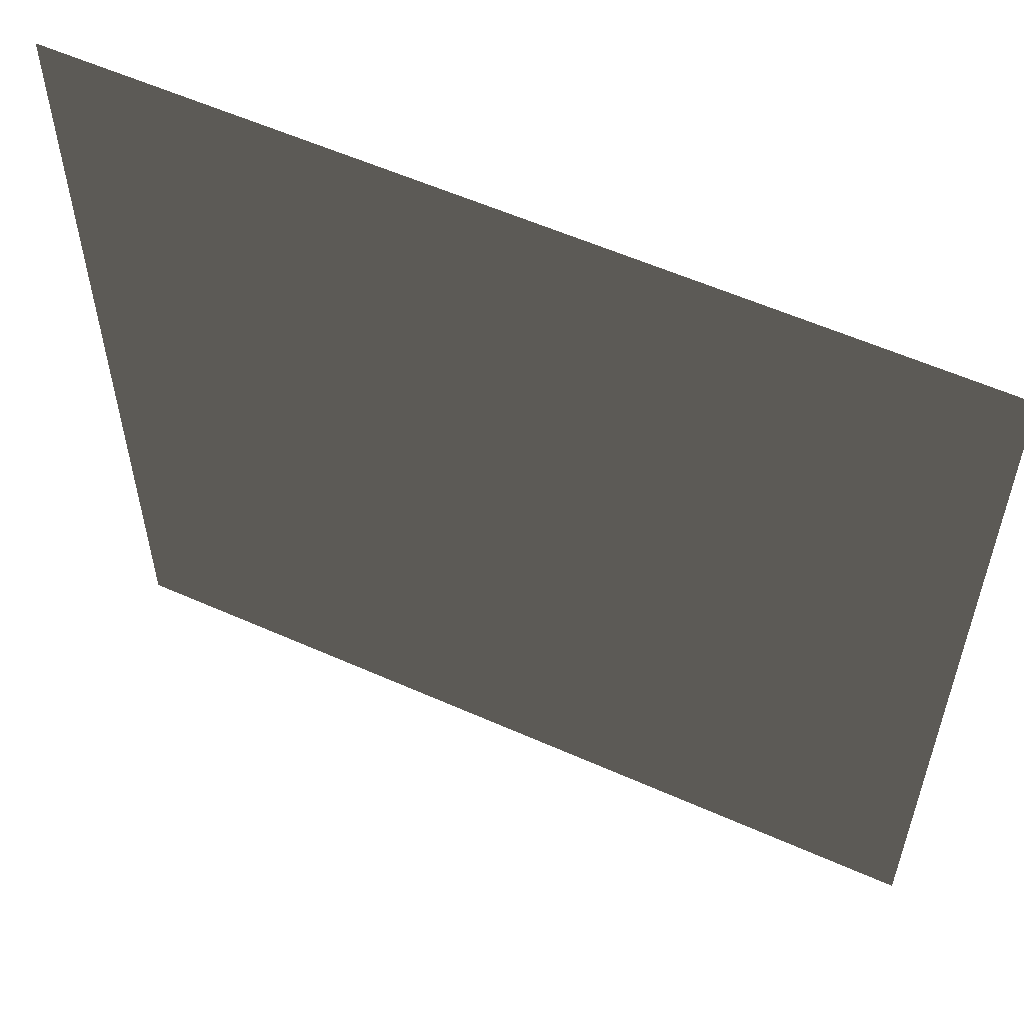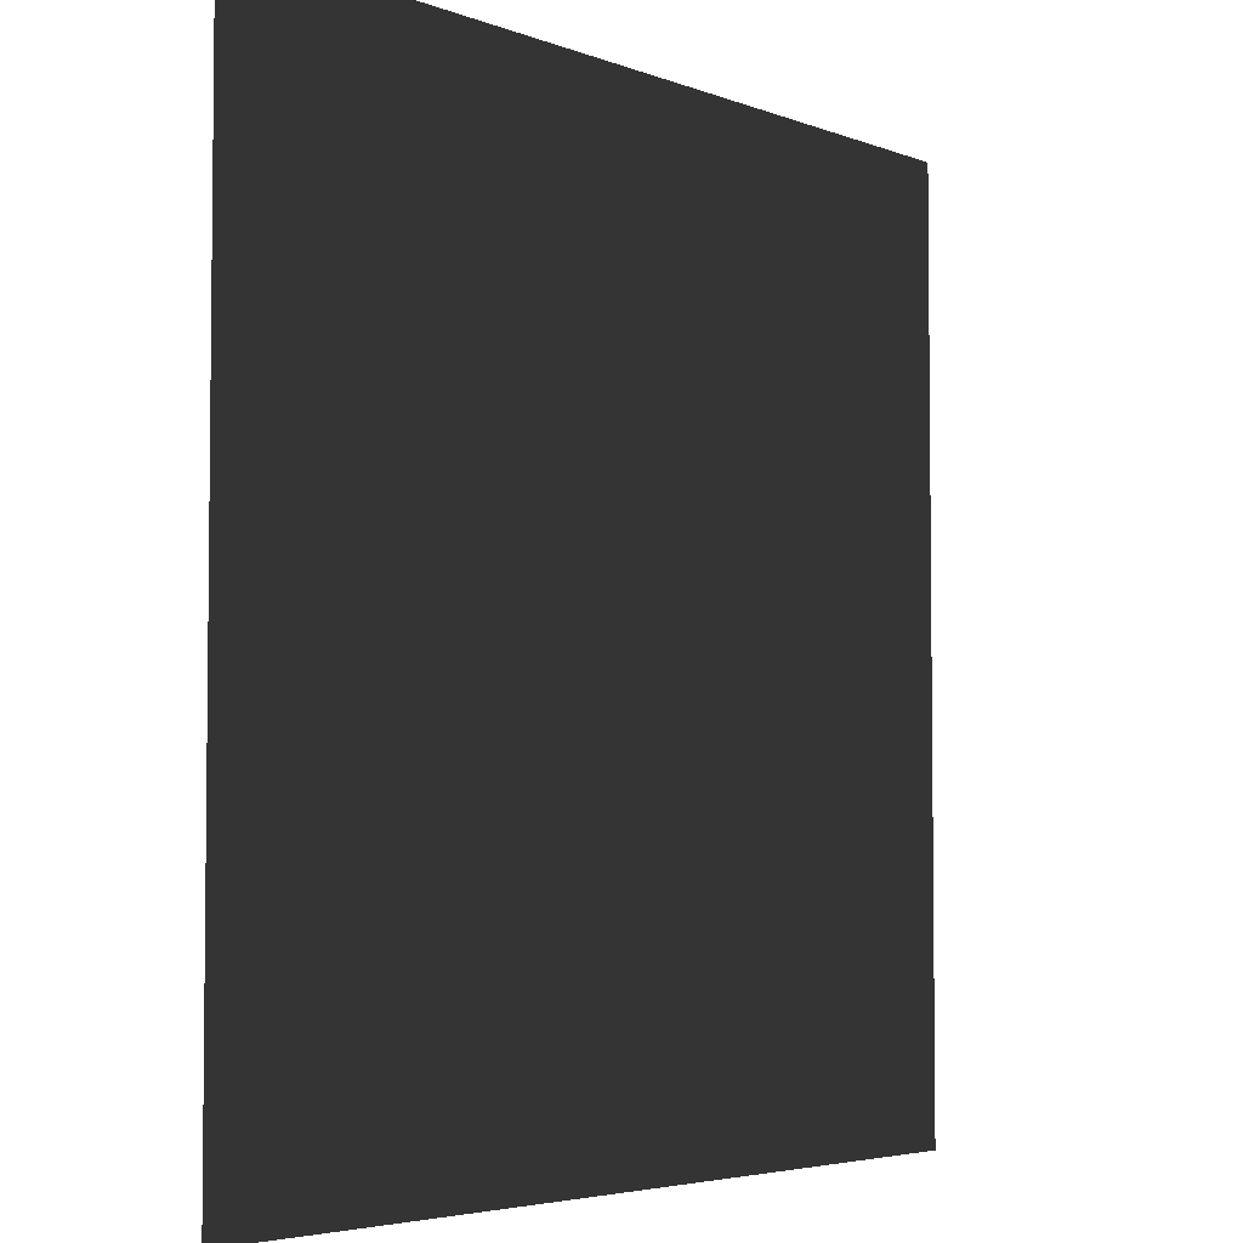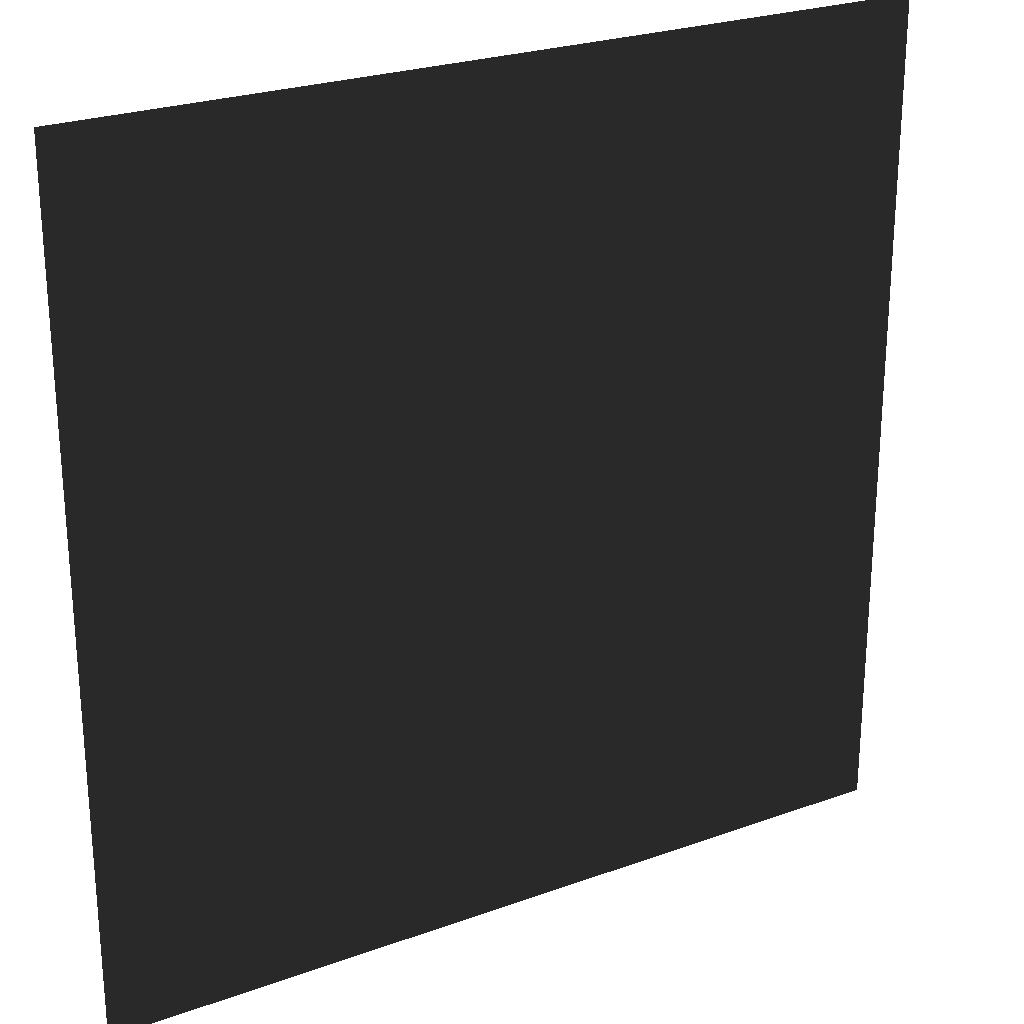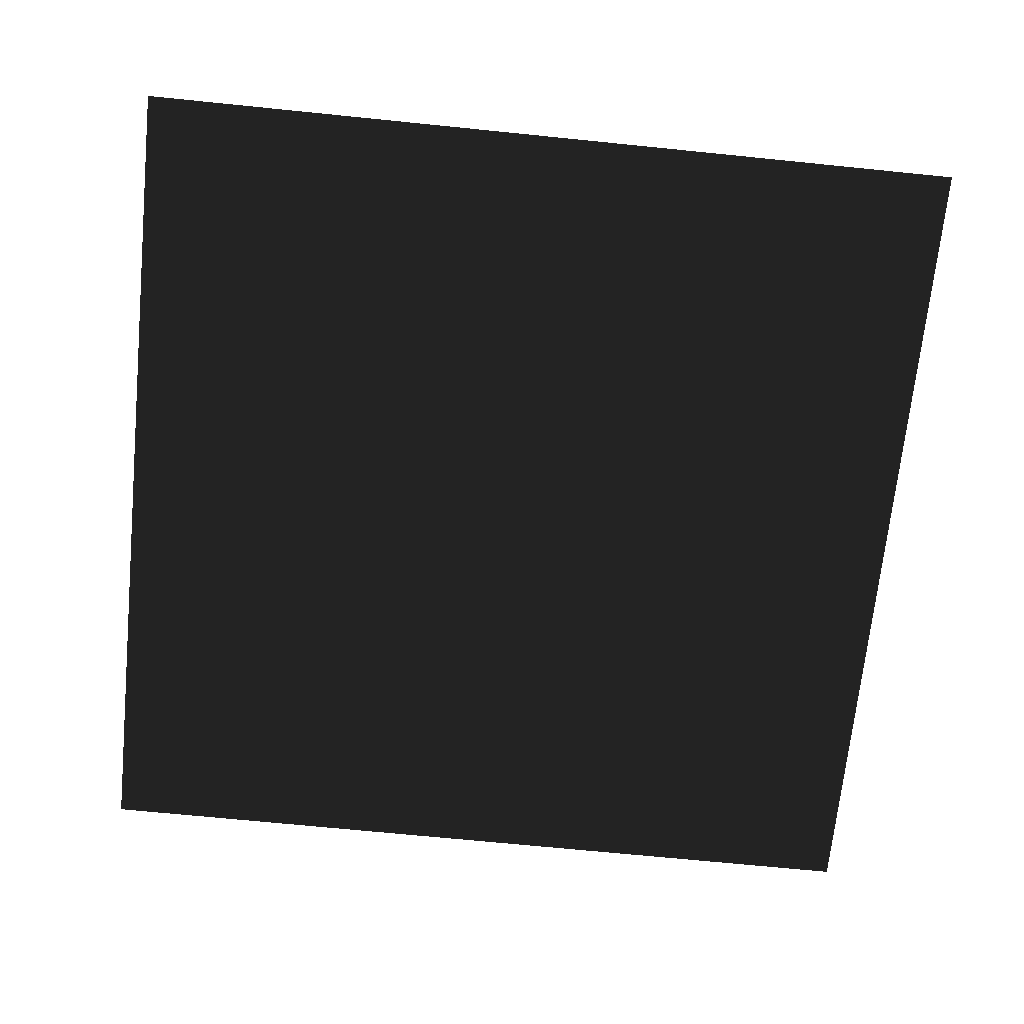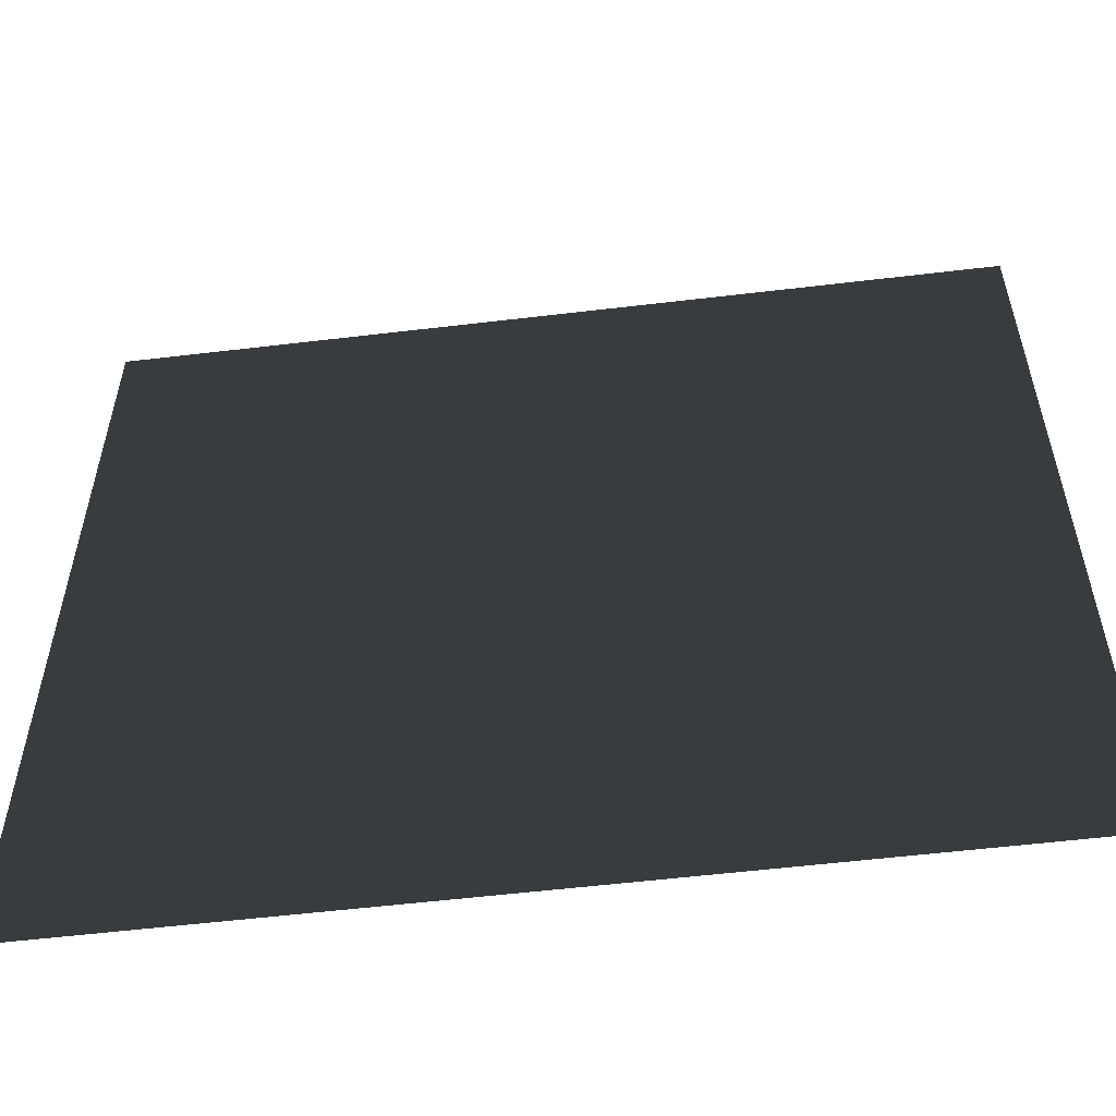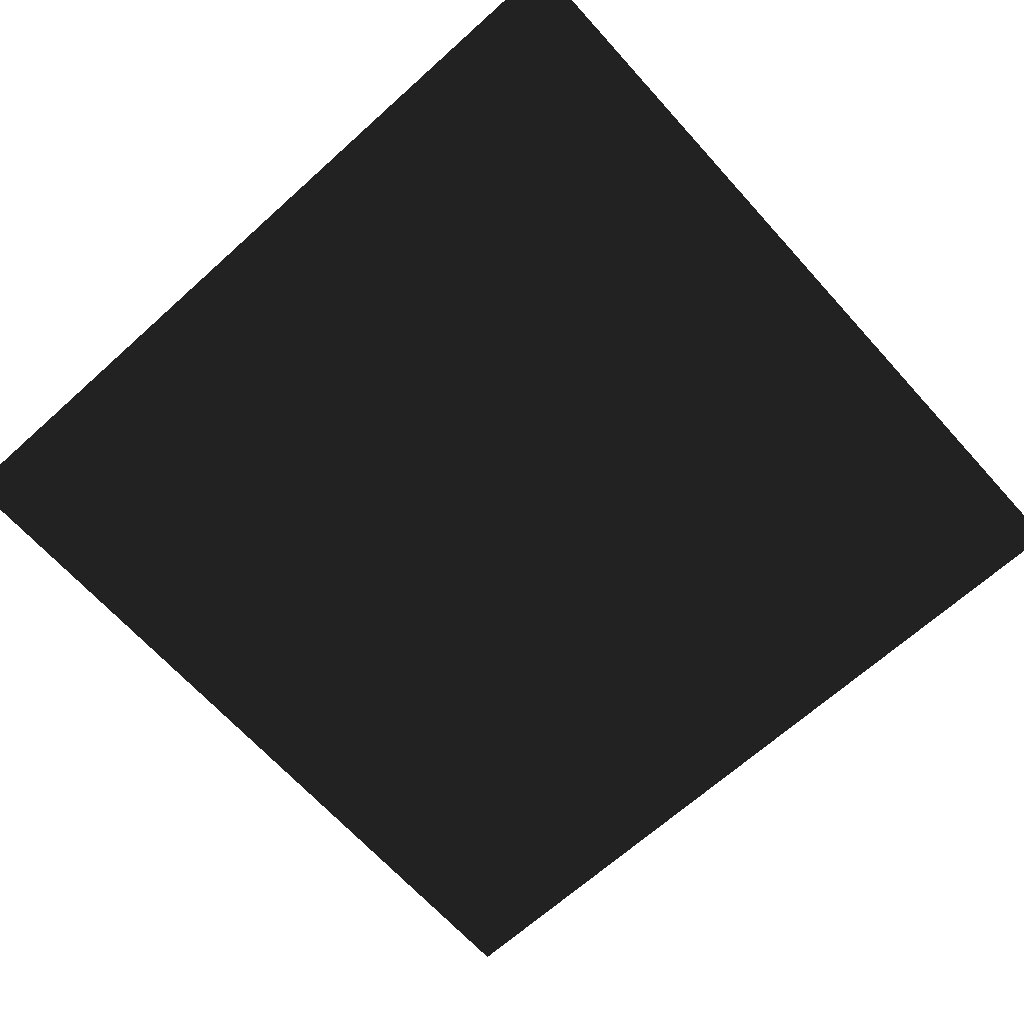
<metadata>
{"format":"obj","ext":"obj","renderer":"f3d","projection":"perspective","resolution":1024,"background":"white","views":[{"elev":57.3,"azim":-155.2,"up":"+Y"},{"elev":-4.3,"azim":128.8,"up":"+Y"},{"elev":24.9,"azim":149.4,"up":"+Y"},{"elev":-68.8,"azim":174.2,"up":"+Z"},{"elev":-56.4,"azim":7.1,"up":"+Y"},{"elev":-66.8,"azim":-47.9,"up":"+Z"}]}
</metadata>
<code>
v -330 330 -9.3e-05
v 330 330 6.4e-05
v 330 -330 6.4e-05
v -330 -330 -9.3e-05
g group0
g group1
g group2
g group3
f 4 2 3
f 2 4 1

</code>
